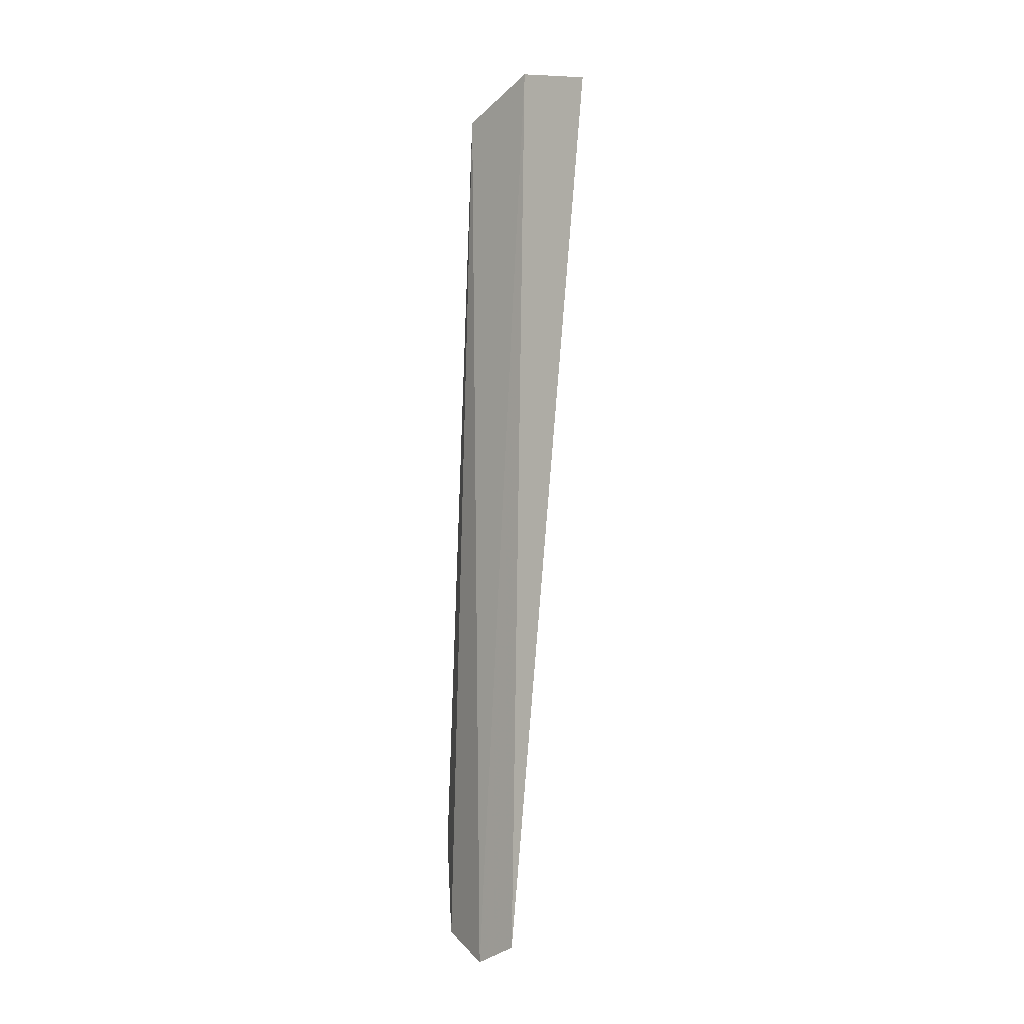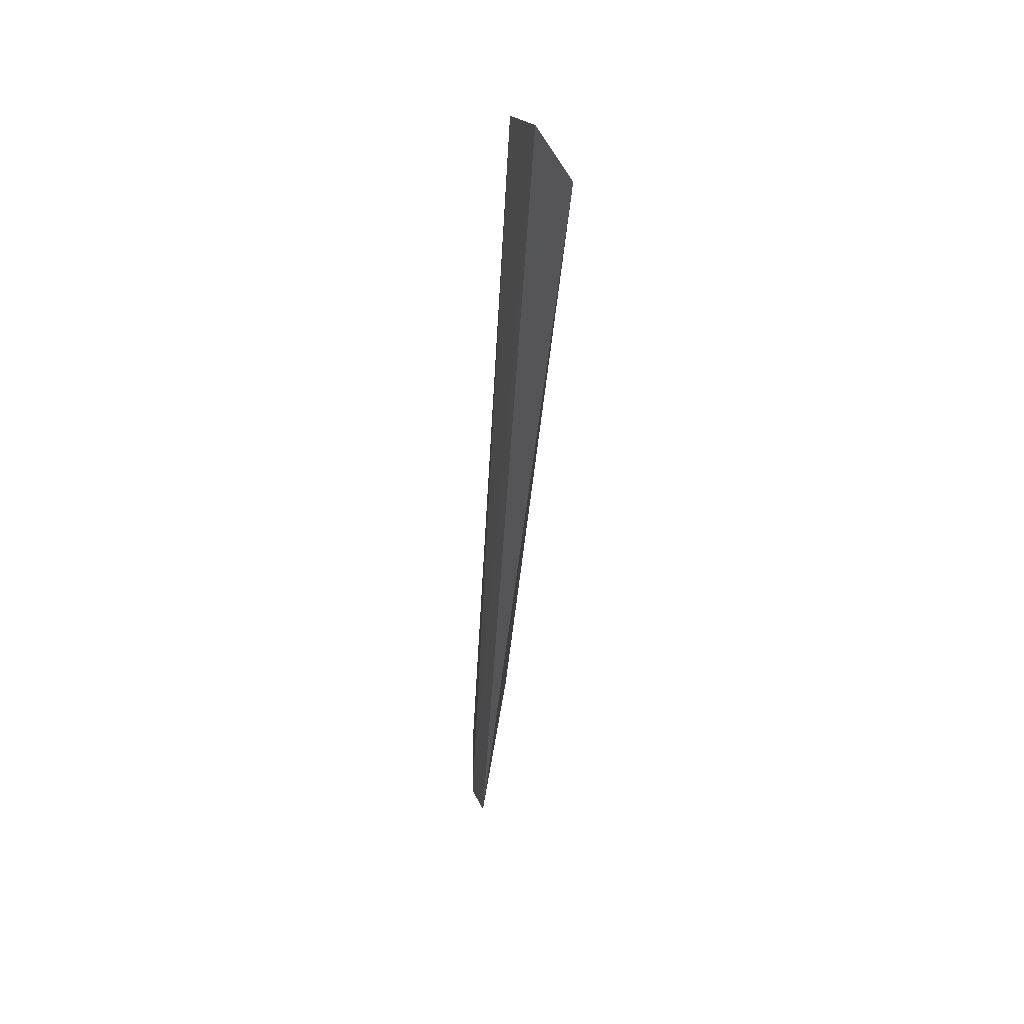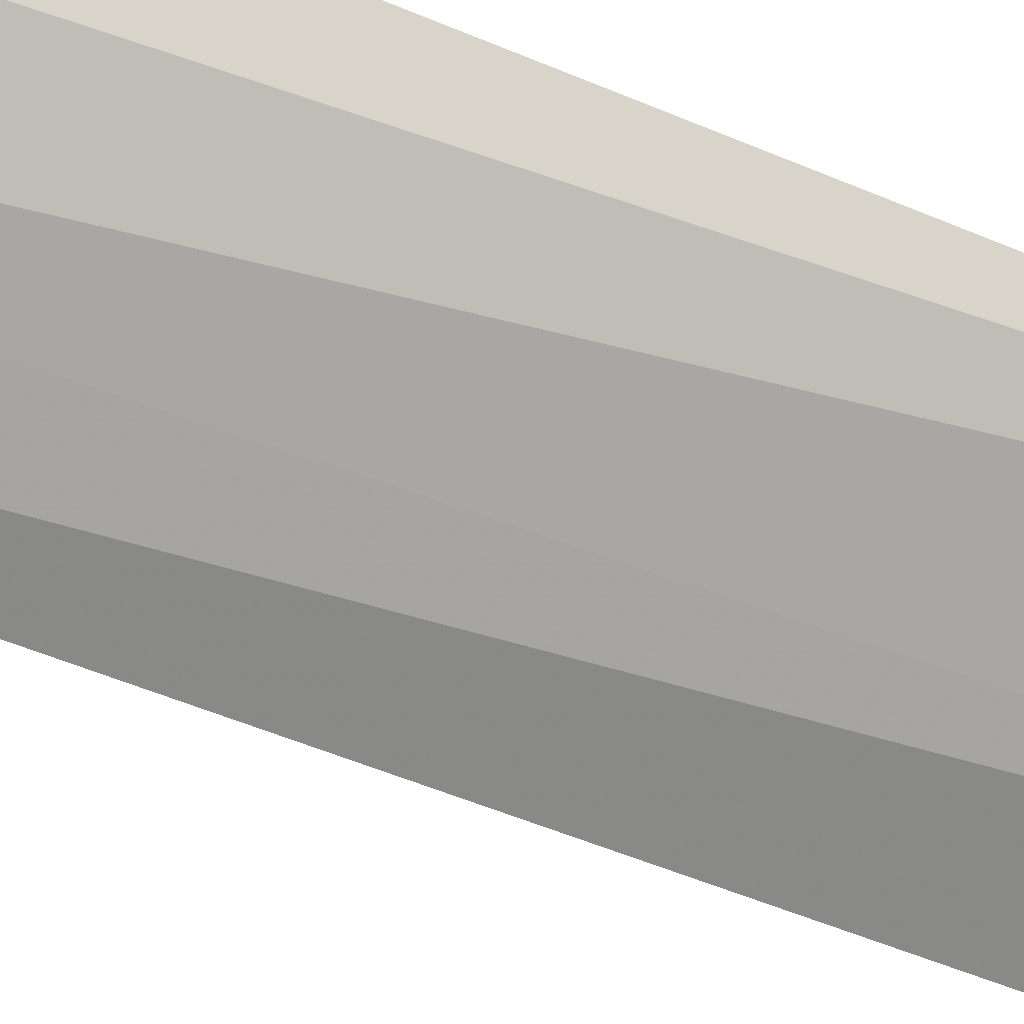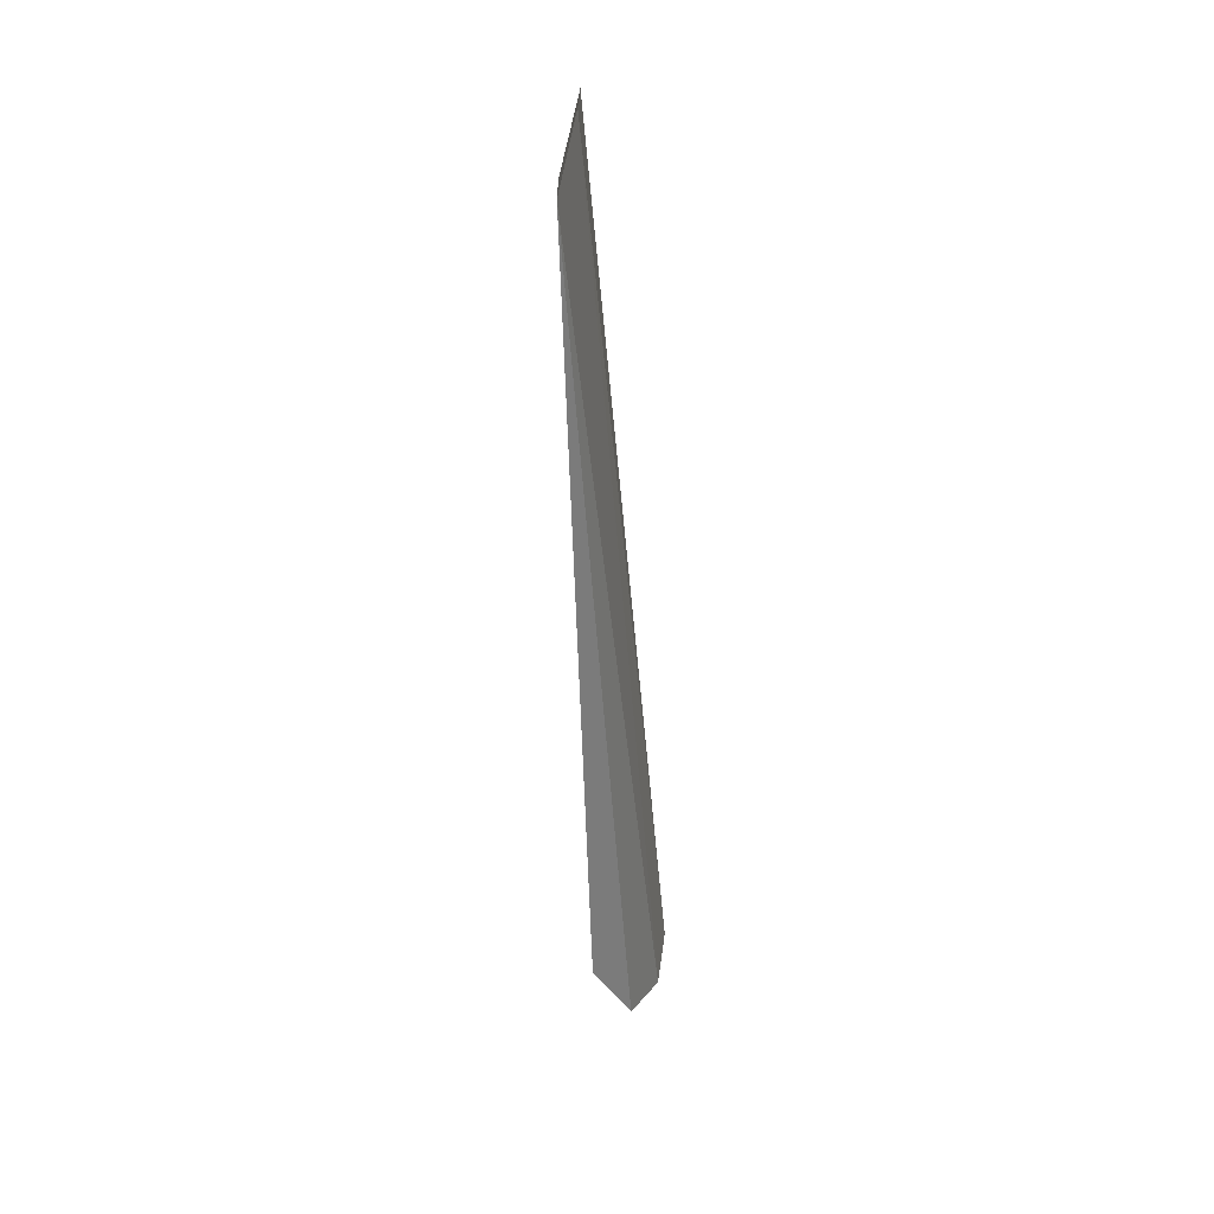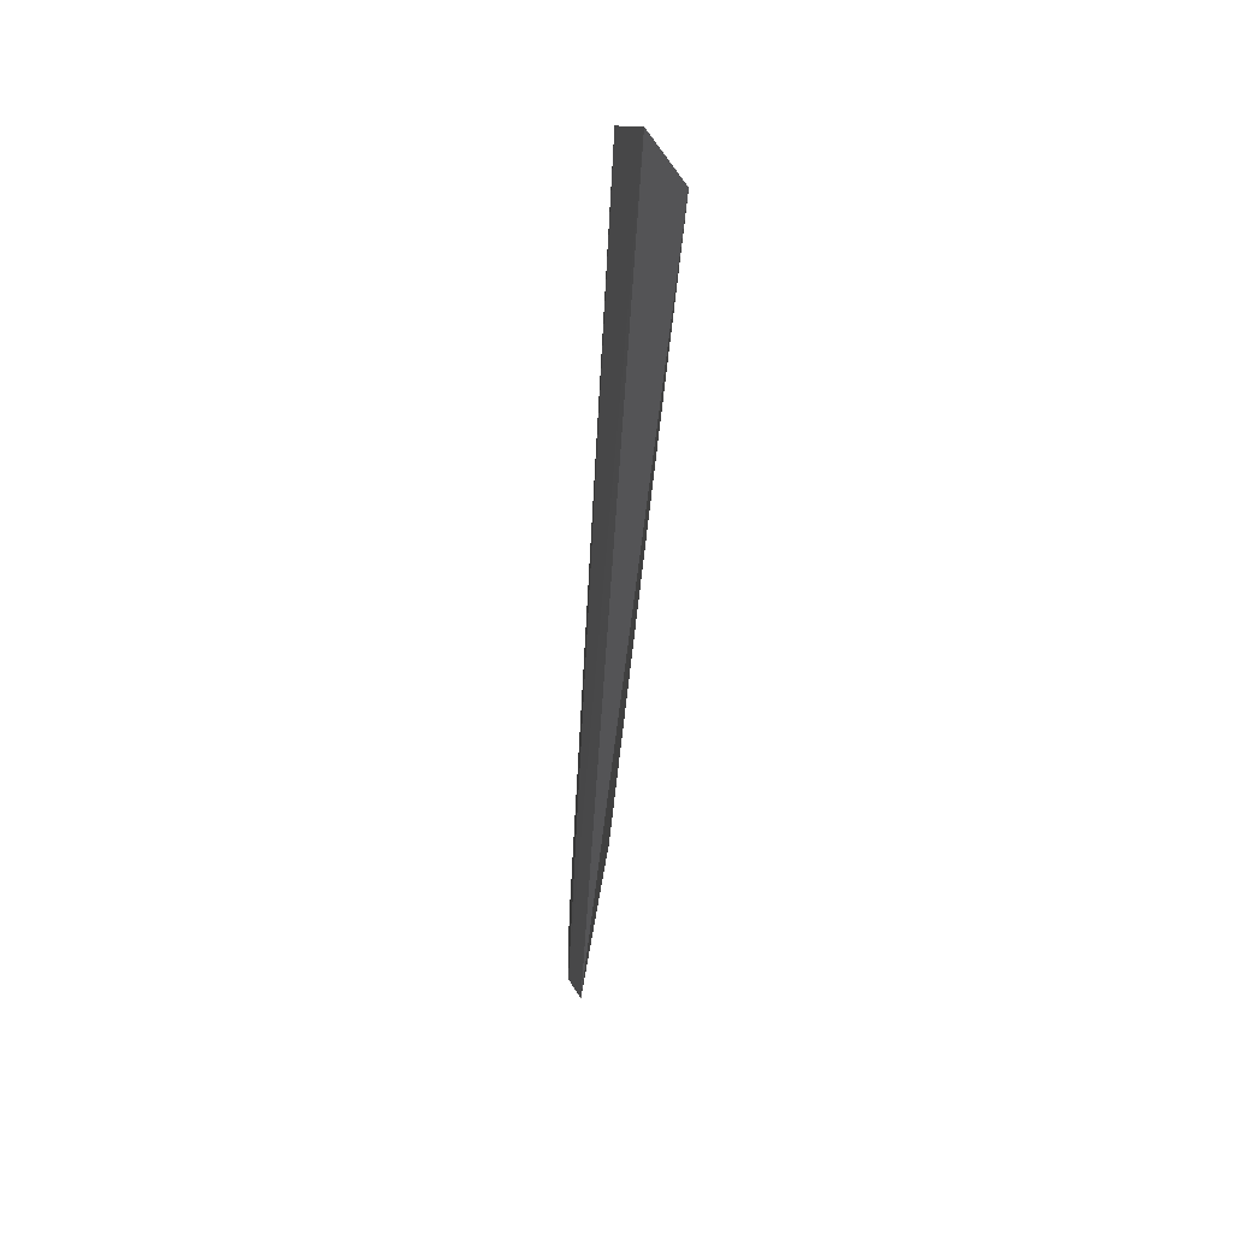
<metadata>
{"format":"obj","ext":"obj","renderer":"f3d","projection":"perspective","resolution":1024,"background":"white","views":[{"elev":0.4,"azim":4.2,"up":"+Z"},{"elev":44.7,"azim":33.0,"up":"+Z"},{"elev":-38.3,"azim":-119.7,"up":"+Y"},{"elev":35.4,"azim":-120.7,"up":"+Z"},{"elev":40.3,"azim":33.2,"up":"+Z"}]}
</metadata>
<code>
v 0.4654 0.2556 0.09371
v 0.4526 0.246 -0.06935
v 0.4456 0.266 -0.05065
v 0.4428 0.2724 0.08899
v 0.4539 0.2627 0.09619
v 0.4397 0.2612 -0.0704
v 0.4519 0.267 0.08737
v 0.4461 0.2515 -0.07364
v 0.438 0.2702 -0.05445
v 0.4468 0.255 -0.06652
f 1 2 3
f 5 2 1
f 7 1 3
f 7 3 4
f 7 5 1
f 7 4 5
f 8 5 4
f 8 2 5
f 8 4 6
f 9 6 4
f 9 4 3
f 9 3 6
f 10 3 2
f 10 2 8
f 10 8 6
f 10 6 3

</code>
